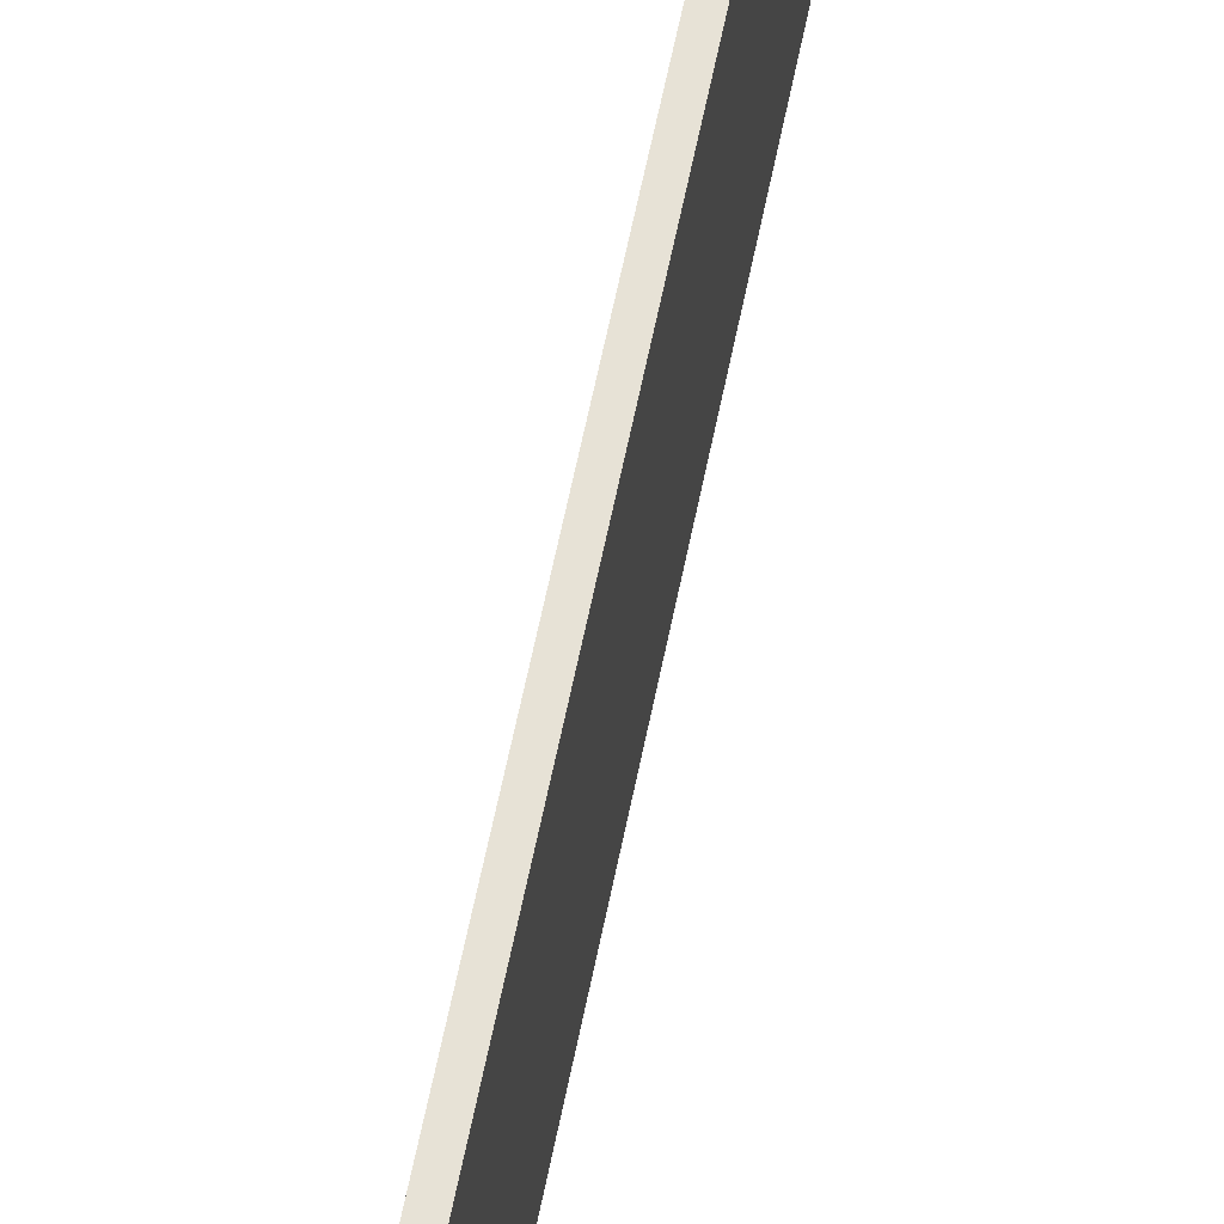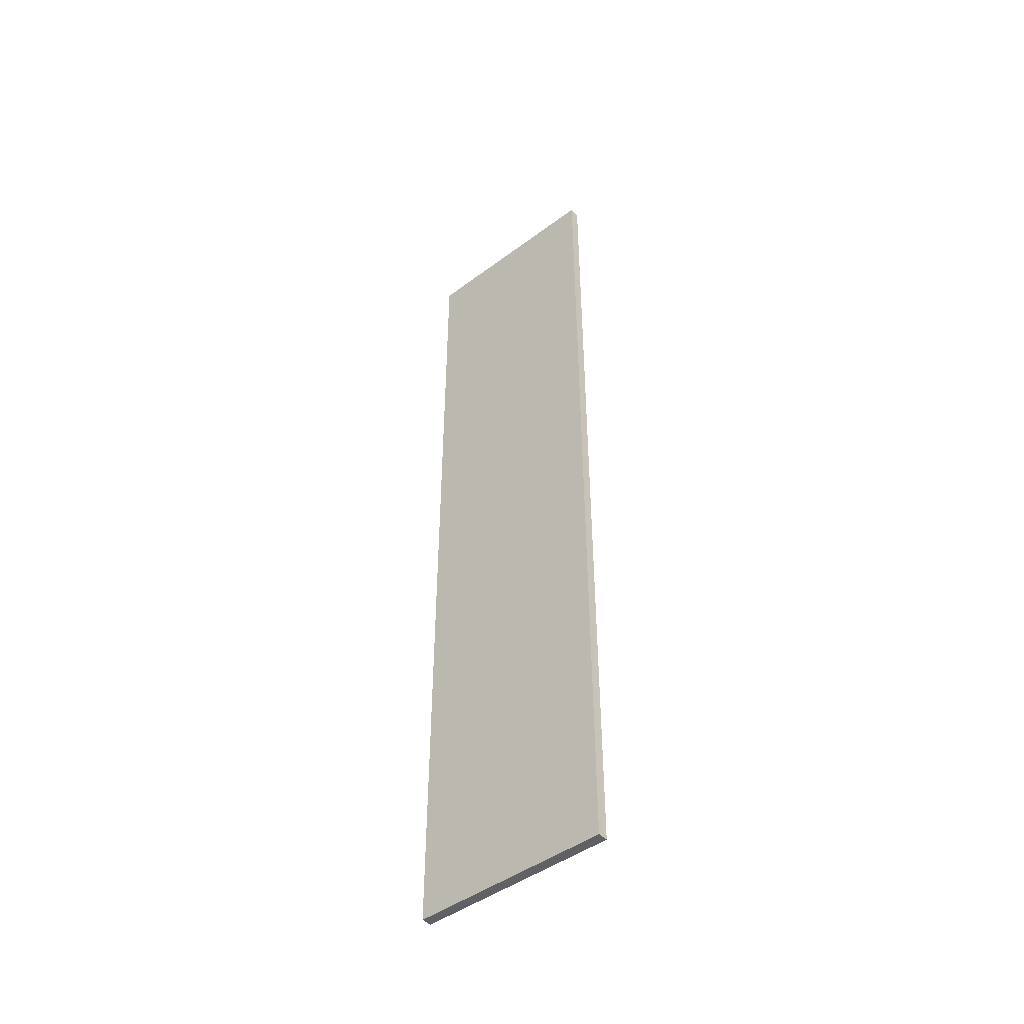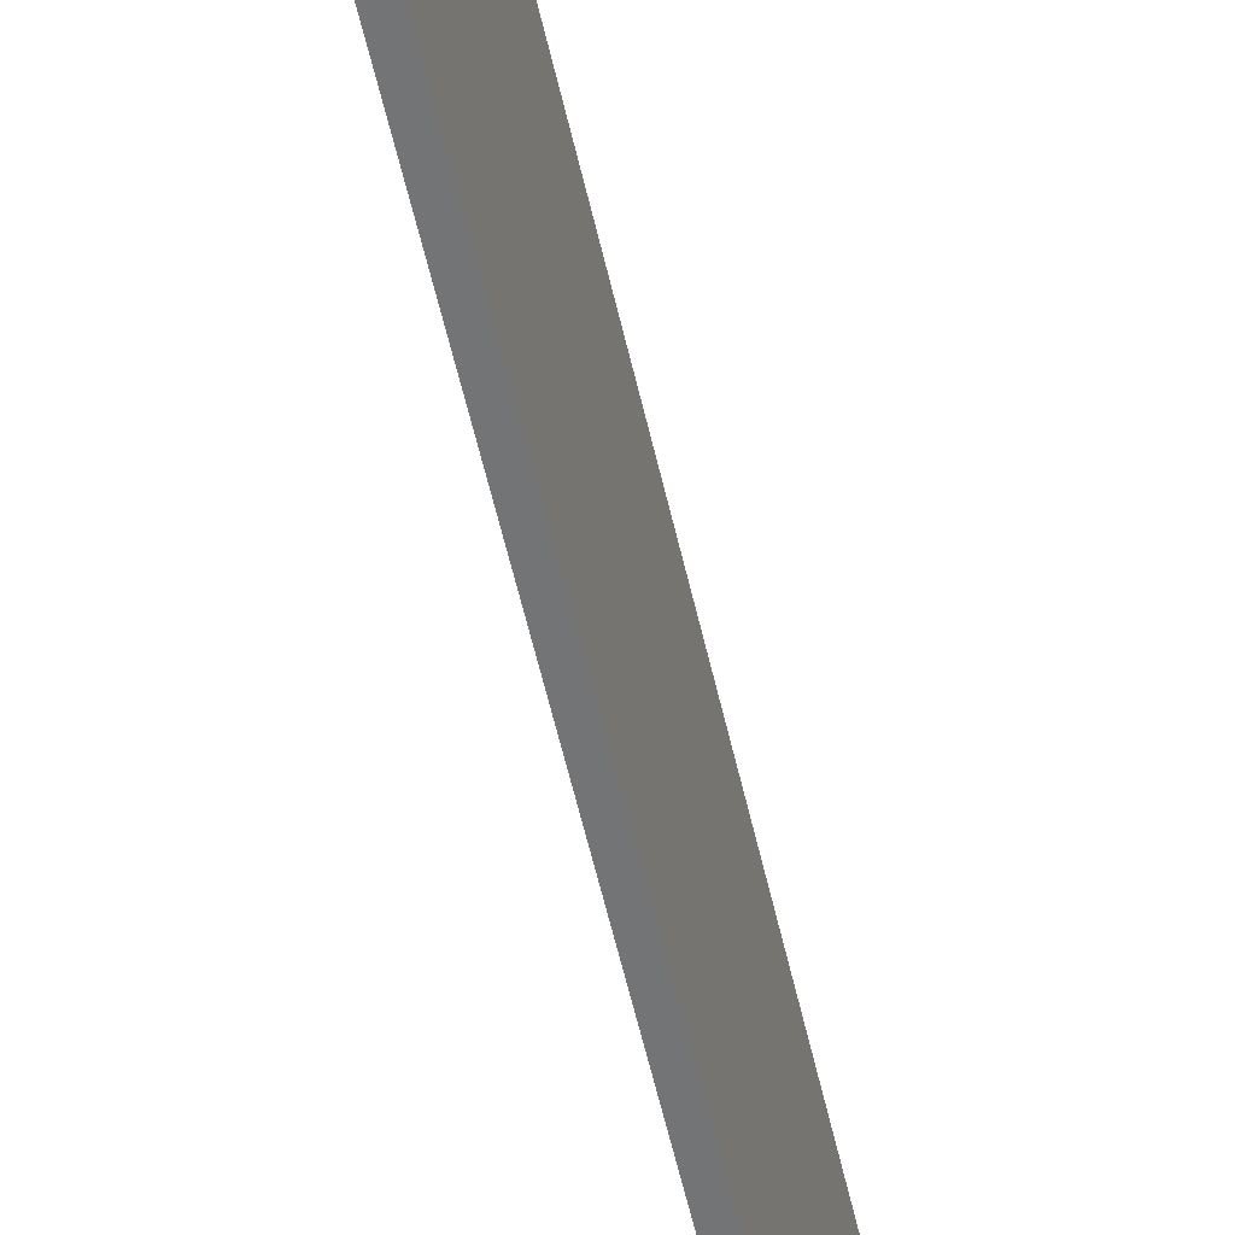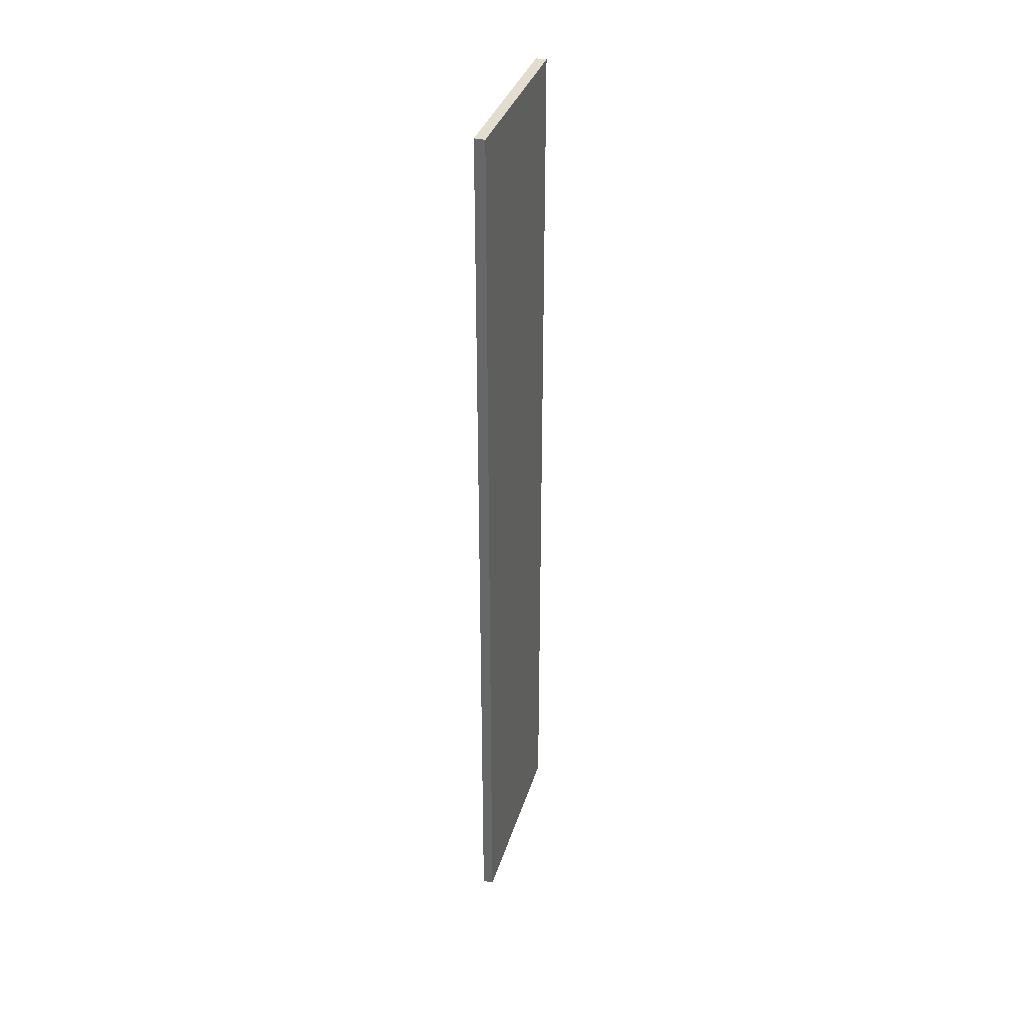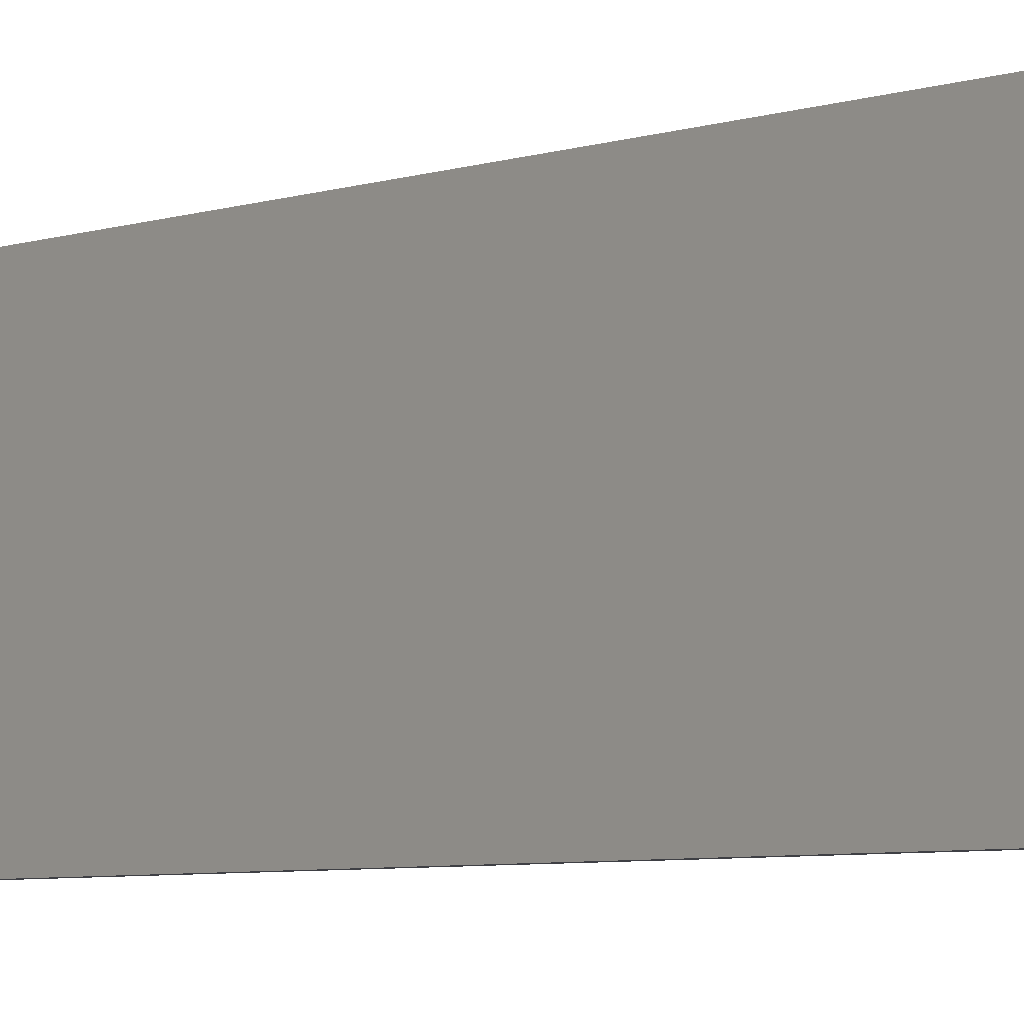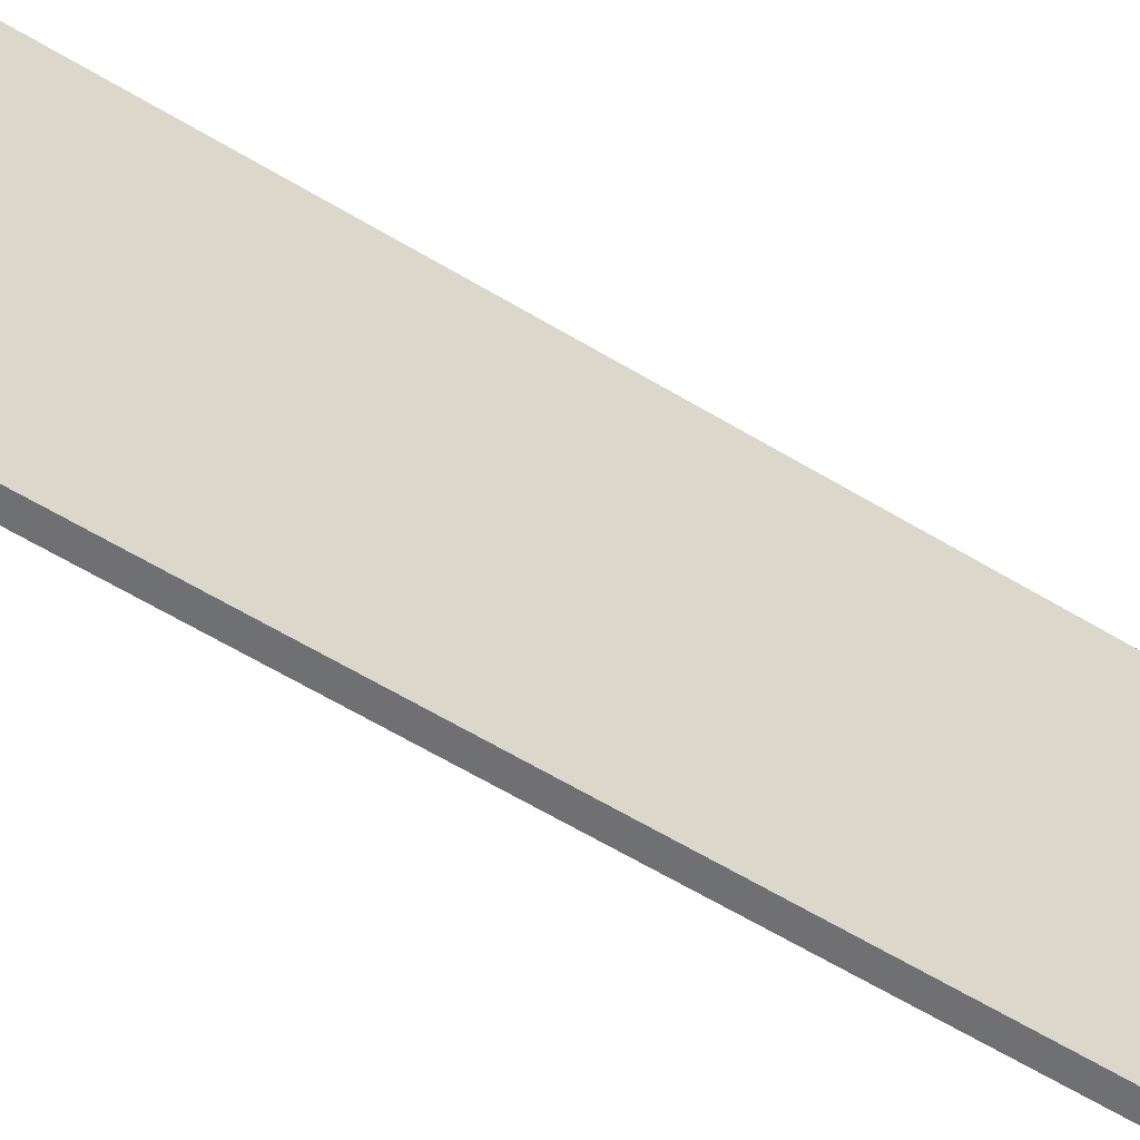
<metadata>
{"format":"obj","ext":"obj","renderer":"f3d","projection":"perspective","resolution":1024,"background":"white","views":[{"elev":63.0,"azim":-168.5,"up":"+Y"},{"elev":-45.8,"azim":130.5,"up":"+Z"},{"elev":-56.2,"azim":12.6,"up":"+Y"},{"elev":35.0,"azim":-163.9,"up":"+Z"},{"elev":-4.5,"azim":142.1,"up":"+Y"},{"elev":-55.0,"azim":-123.4,"up":"+Y"}]}
</metadata>
<code>
v 123 476.4 351
v 123 769.1 351
v 123 769.1 -985.3
v 123 476.4 -985.3
v 138.1 476.4 351
v 138.1 476.4 -985.3
v 138.1 769.1 -985.3
v 138.1 769.1 351
f 1 2 3
f 3 4 1
f 5 6 7
f 7 8 5
f 1 5 8
f 8 2 1
f 2 8 7
f 7 3 2
f 3 7 6
f 6 4 3
f 4 6 5
f 5 1 4

</code>
